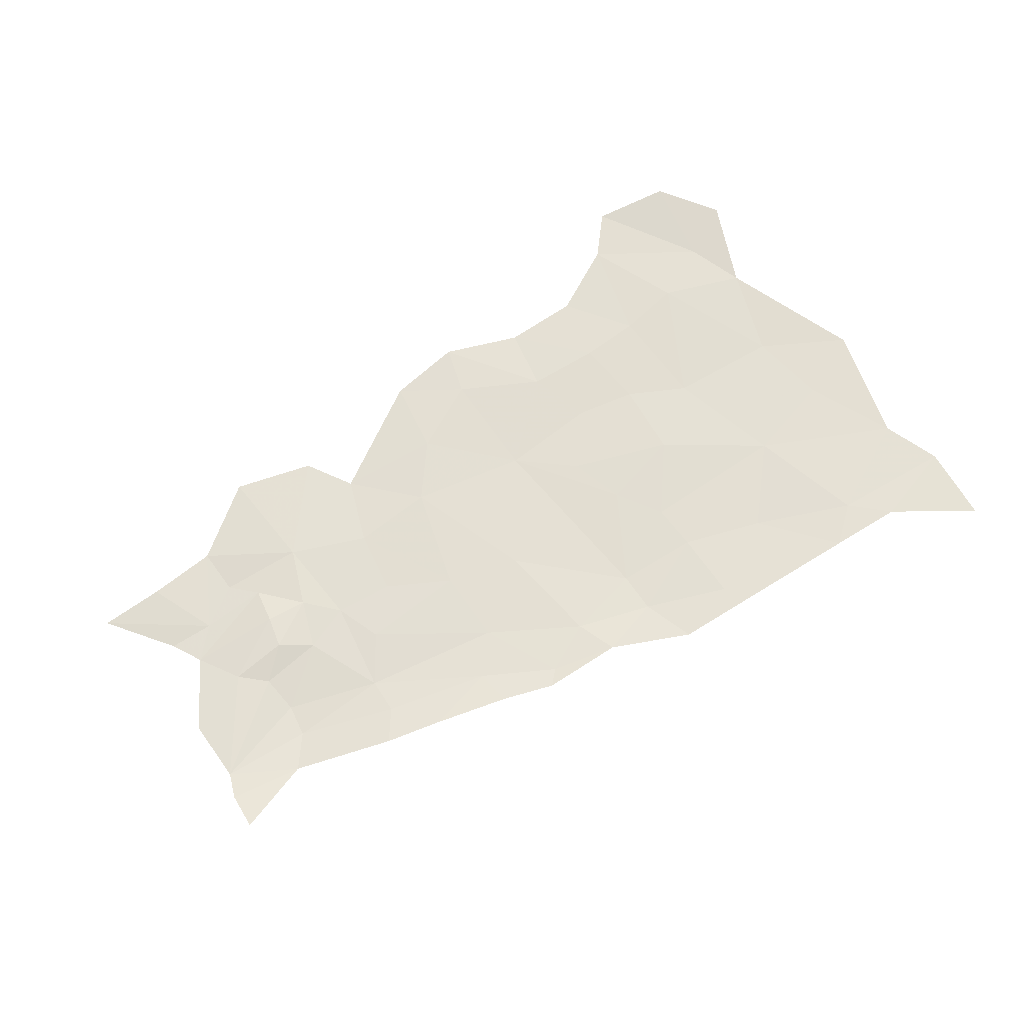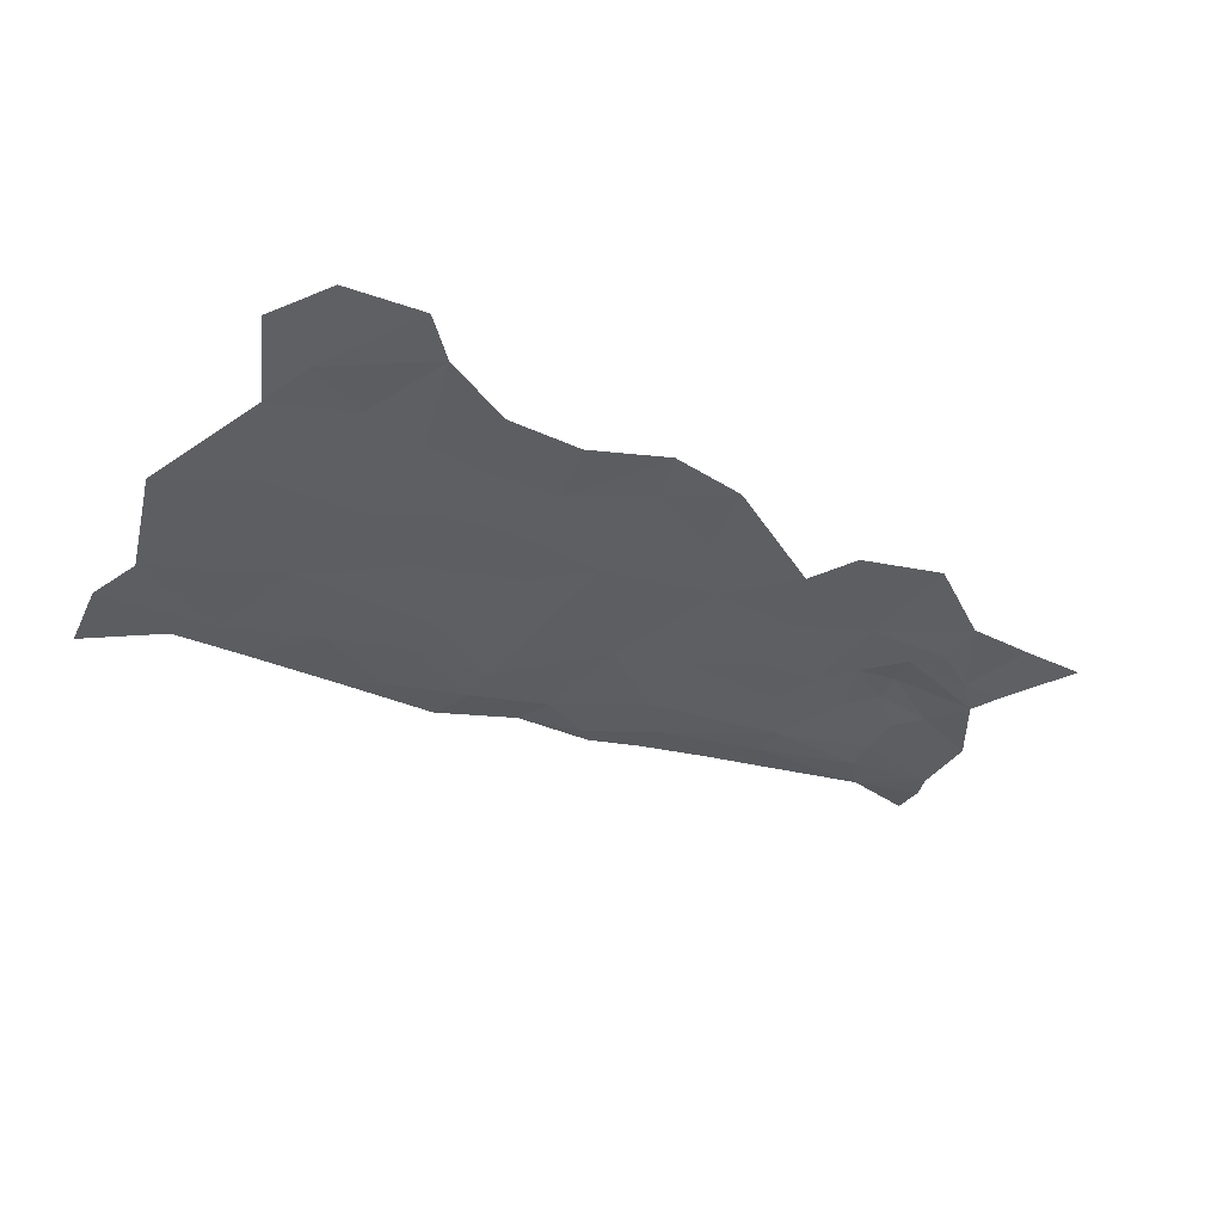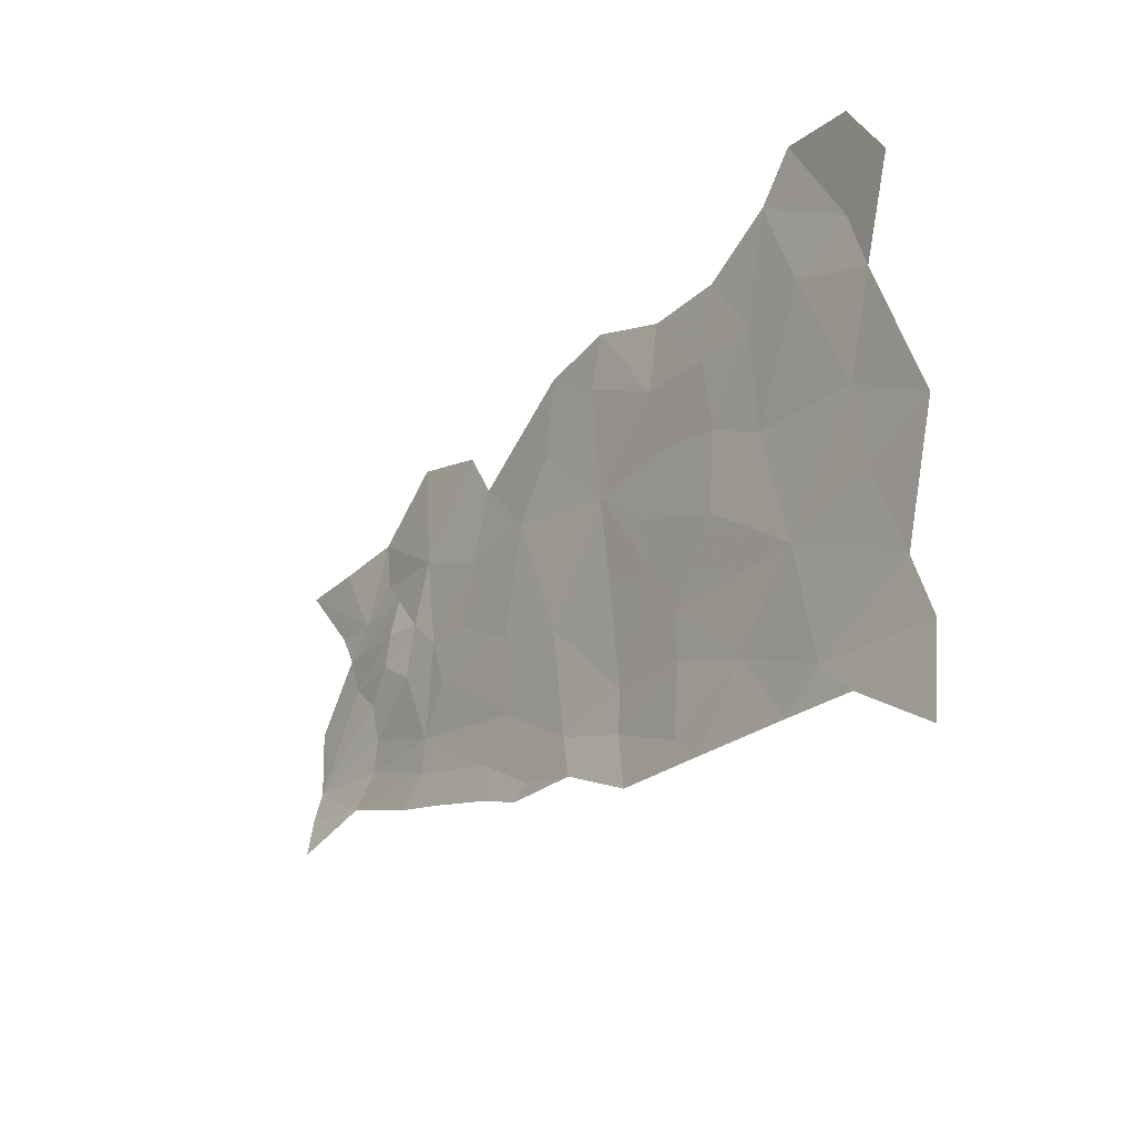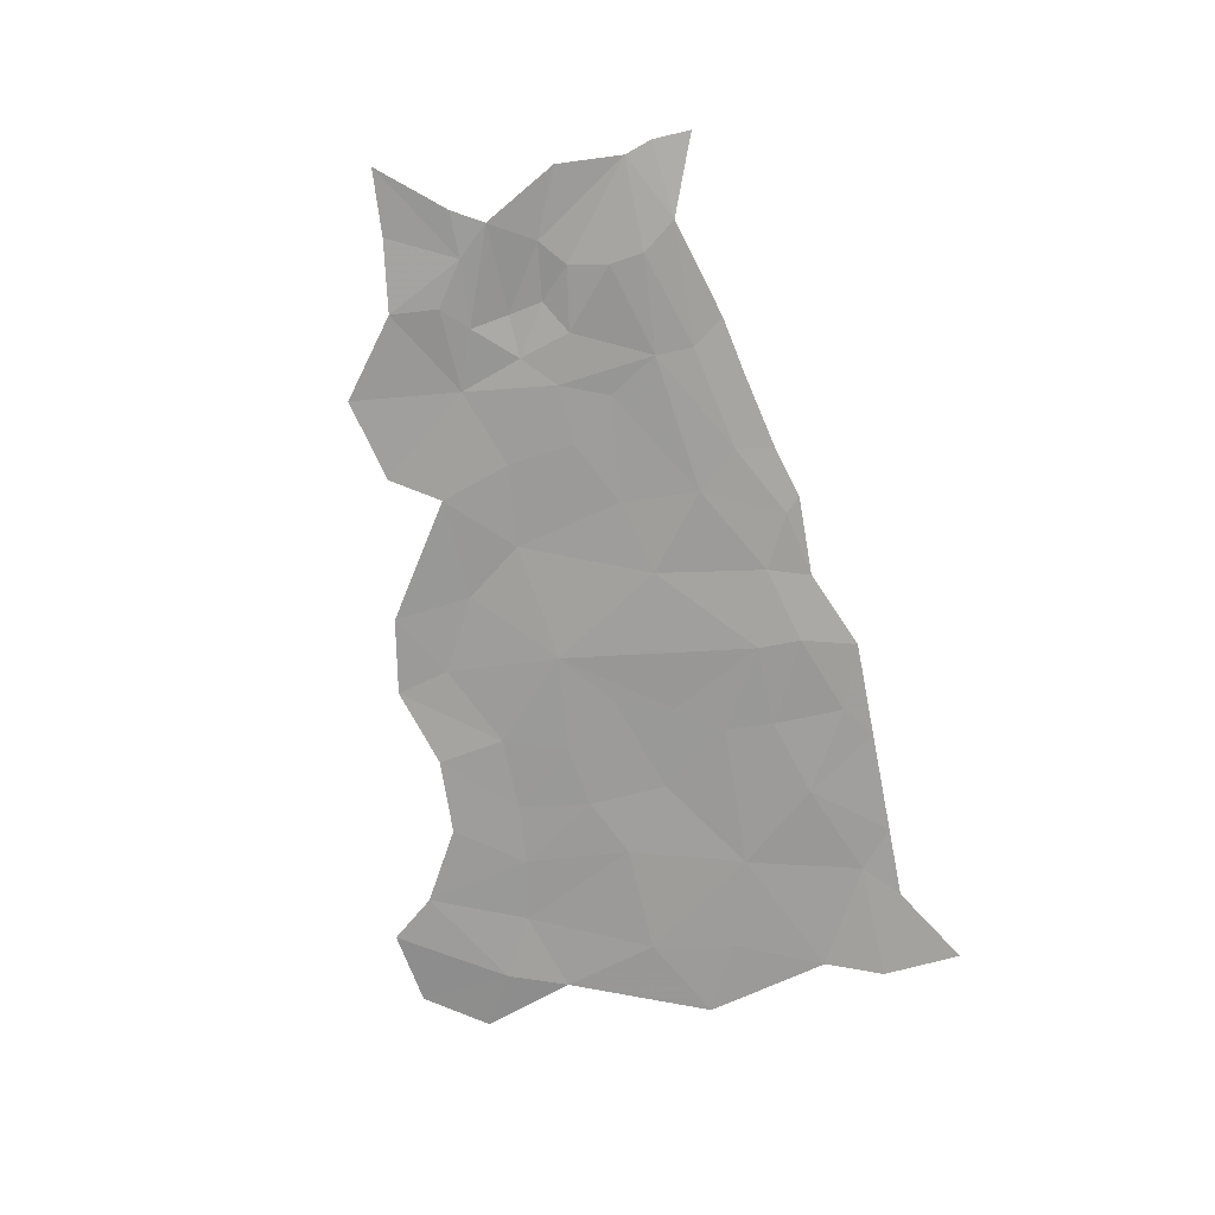
<metadata>
{"format":"obj","ext":"obj","renderer":"f3d","projection":"perspective","resolution":1024,"background":"white","views":[{"elev":67.1,"azim":-31.9,"up":"+Z"},{"elev":-40.1,"azim":153.4,"up":"+Z"},{"elev":-23.8,"azim":54.0,"up":"+Y"},{"elev":-70.0,"azim":-78.7,"up":"+Z"}]}
</metadata>
<code>
v -1333 -187.9 1261
v -1339 -189.9 1262
v -1332 -191.3 1262
v -1330 -184.2 1261
v -1333 -187.9 1261
v -1326 -191.3 1261
v -1315 -186.7 1261
v -1308 -182.4 1261
v -1310 -178.3 1261
v -1280 -192.7 1262
v -1287 -195.5 1262
v -1280 -200 1262
v -1292 -161 1261
v -1298 -162.1 1261
v -1297 -171.6 1261
v -1342 -186.1 1261
v -1333 -187.9 1261
v -1342 -182.7 1261
v -1317 -169.2 1261
v -1312 -173.3 1261
v -1308 -168.2 1261
v -1310 -178.3 1261
v -1294 -181.9 1261
v -1286 -179.2 1261
v -1287 -171.9 1261
v -1296 -152.5 1261
v -1287 -158 1261
v -1293 -148.6 1261
v -1303 -169.1 1261
v -1303 -176.1 1261
v -1297 -171.6 1261
v -1312 -173.3 1261
v -1344 -156.4 1261
v -1350 -161.5 1261
v -1343 -166 1261
v -1350 -161.5 1261
v -1354 -168.4 1261
v -1350 -165.8 1261
v -1357 -162.4 1261
v -1363 -162.9 1261
v -1358 -168.4 1261
v -1291 -192.4 1262
v -1282 -187.3 1262
v -1294 -181.9 1261
v -1280 -192.7 1262
v -1287 -195.5 1262
v -1294 -195.5 1262
v -1300 -188.9 1261
v -1304 -195.5 1262
v -1307 -186.8 1261
v -1315 -190.5 1261
v -1307 -193.2 1262
v -1313 -195.5 1262
v -1320 -192.5 1262
v -1322 -188.7 1261
v -1304 -195.5 1262
v -1300 -188.9 1261
v -1308 -182.4 1261
v -1294 -181.9 1261
v -1303 -176.1 1261
v -1297 -171.6 1261
v -1310 -178.3 1261
v -1312 -173.3 1261
v -1315 -186.7 1261
v -1330 -184.2 1261
v -1342 -182.7 1261
v -1333 -187.9 1261
v -1340 -178.4 1261
v -1330 -177.3 1261
v -1317 -154.4 1261
v -1318 -159.1 1261
v -1310 -162.6 1261
v -1324 -155.7 1261
v -1324 -162.7 1261
v -1317 -169.2 1261
v -1328 -167.7 1261
v -1310 -178.3 1261
v -1316 -177.6 1261
v -1315 -186.7 1261
v -1323 -179 1261
v -1315 -186.7 1261
v -1322 -188.7 1261
v -1315 -190.5 1261
v -1326 -191.3 1261
v -1320 -192.5 1262
v -1328 -192.6 1262
v -1332 -191.3 1262
v -1333 -187.9 1261
v -1294 -181.9 1261
v -1300 -188.9 1261
v -1291 -192.4 1262
v -1310 -162.6 1261
v -1310 -156.6 1261
v -1317 -154.4 1261
v -1304 -162.6 1261
v -1308 -168.2 1261
v -1317 -169.2 1261
v -1303 -169.1 1261
v -1312 -173.3 1261
v -1298 -162.1 1261
v -1297 -171.6 1261
v -1303 -156.3 1261
v -1296 -152.5 1261
v -1292 -161 1261
v -1287 -158 1261
v -1285 -163.4 1261
v -1287 -171.9 1261
v -1297 -171.6 1261
v -1294 -181.9 1261
v -1279 -176 1261
v -1286 -179.2 1261
v -1282 -187.3 1262
v -1294 -181.9 1261
v -1282 -155.1 1261
v -1286 -149.6 1261
v -1293 -148.6 1261
v -1317 -169.2 1261
v -1310 -162.6 1261
v -1318 -159.1 1261
v -1316 -177.6 1261
v -1323 -179 1261
v -1315 -186.7 1261
v -1335 -168.5 1261
v -1342 -174.2 1261
v -1336 -174.4 1261
v -1340 -178.4 1261
v -1342 -182.7 1261
v -1346 -176 1261
v -1344 -171.5 1261
v -1343 -166 1261
v -1334 -162.3 1261
v -1328 -167.7 1261
v -1330 -177.3 1261
v -1324 -162.7 1261
v -1324 -155.7 1261
v -1336 -158.1 1261
v -1344 -156.4 1261
v -1348 -167.9 1261
v -1350 -165.8 1261
v -1350 -161.5 1261
v -1354 -168.4 1261
v -1356 -171.1 1261
v -1358 -168.4 1261
v -1348 -171.3 1261
v -1354 -175 1261
v -1360 -177.6 1261
v -1359 -183.4 1261
v -1351 -177 1261
v -1351 -180.4 1261
v -1351 -183.4 1261
v -1353 -186.4 1261
v -1360 -185.8 1262
v -1360 -189.2 1262
v -1342 -186.1 1261
v -1344 -188.9 1262
v -1339 -189.9 1262
v -1333 -187.9 1261
v -1349 -174.3 1261
f 3 1 2
f 6 4 5
f 9 7 8
f 12 10 11
f 15 13 14
f 18 16 17
f 21 19 20
f 19 22 20
f 25 23 24
f 28 26 27
f 31 29 30
f 29 32 30
f 35 33 34
f 38 36 37
f 36 39 37
f 39 40 37
f 40 41 37
f 44 42 43
f 43 42 45
f 45 42 46
f 46 42 47
f 42 48 47
f 48 49 47
f 52 50 51
f 51 50 64
f 64 50 58
f 63 62 60
f 62 58 60
f 61 60 59
f 60 58 59
f 59 58 57
f 58 50 57
f 50 52 57
f 57 52 56
f 56 52 53
f 52 51 53
f 53 51 54
f 54 51 55
f 67 65 66
f 66 65 68
f 68 65 69
f 72 70 71
f 70 73 71
f 73 74 71
f 71 74 75
f 74 76 75
f 79 77 78
f 77 75 78
f 78 75 80
f 75 76 80
f 76 69 80
f 69 65 80
f 83 81 82
f 81 80 82
f 80 65 82
f 65 84 82
f 82 84 85
f 85 84 86
f 86 84 87
f 87 84 88
f 91 89 90
f 94 92 93
f 92 95 93
f 93 95 102
f 116 105 115
f 115 105 114
f 114 105 106
f 113 112 111
f 112 110 111
f 111 110 107
f 110 106 107
f 109 107 108
f 108 107 104
f 107 106 104
f 106 105 104
f 105 103 104
f 104 103 100
f 103 102 100
f 102 95 100
f 101 100 98
f 100 95 98
f 99 98 96
f 98 95 96
f 95 92 96
f 96 92 97
f 119 117 118
f 122 120 121
f 125 123 124
f 148 158 145
f 145 158 144
f 138 144 129
f 144 158 129
f 124 129 128
f 129 158 128
f 158 148 128
f 128 148 149
f 150 149 147
f 149 148 147
f 148 145 147
f 147 145 146
f 146 145 142
f 145 144 142
f 144 138 142
f 143 142 141
f 142 138 141
f 141 138 139
f 140 139 130
f 139 138 130
f 138 129 130
f 129 124 130
f 124 123 130
f 137 130 136
f 136 130 131
f 130 123 131
f 135 131 134
f 134 131 132
f 131 123 132
f 132 123 133
f 123 125 133
f 133 125 126
f 125 124 126
f 126 124 127
f 124 128 127
f 128 149 127
f 149 150 127
f 127 150 154
f 157 154 156
f 156 154 155
f 155 154 151
f 154 150 151
f 150 147 151
f 147 152 151
f 152 153 151

</code>
